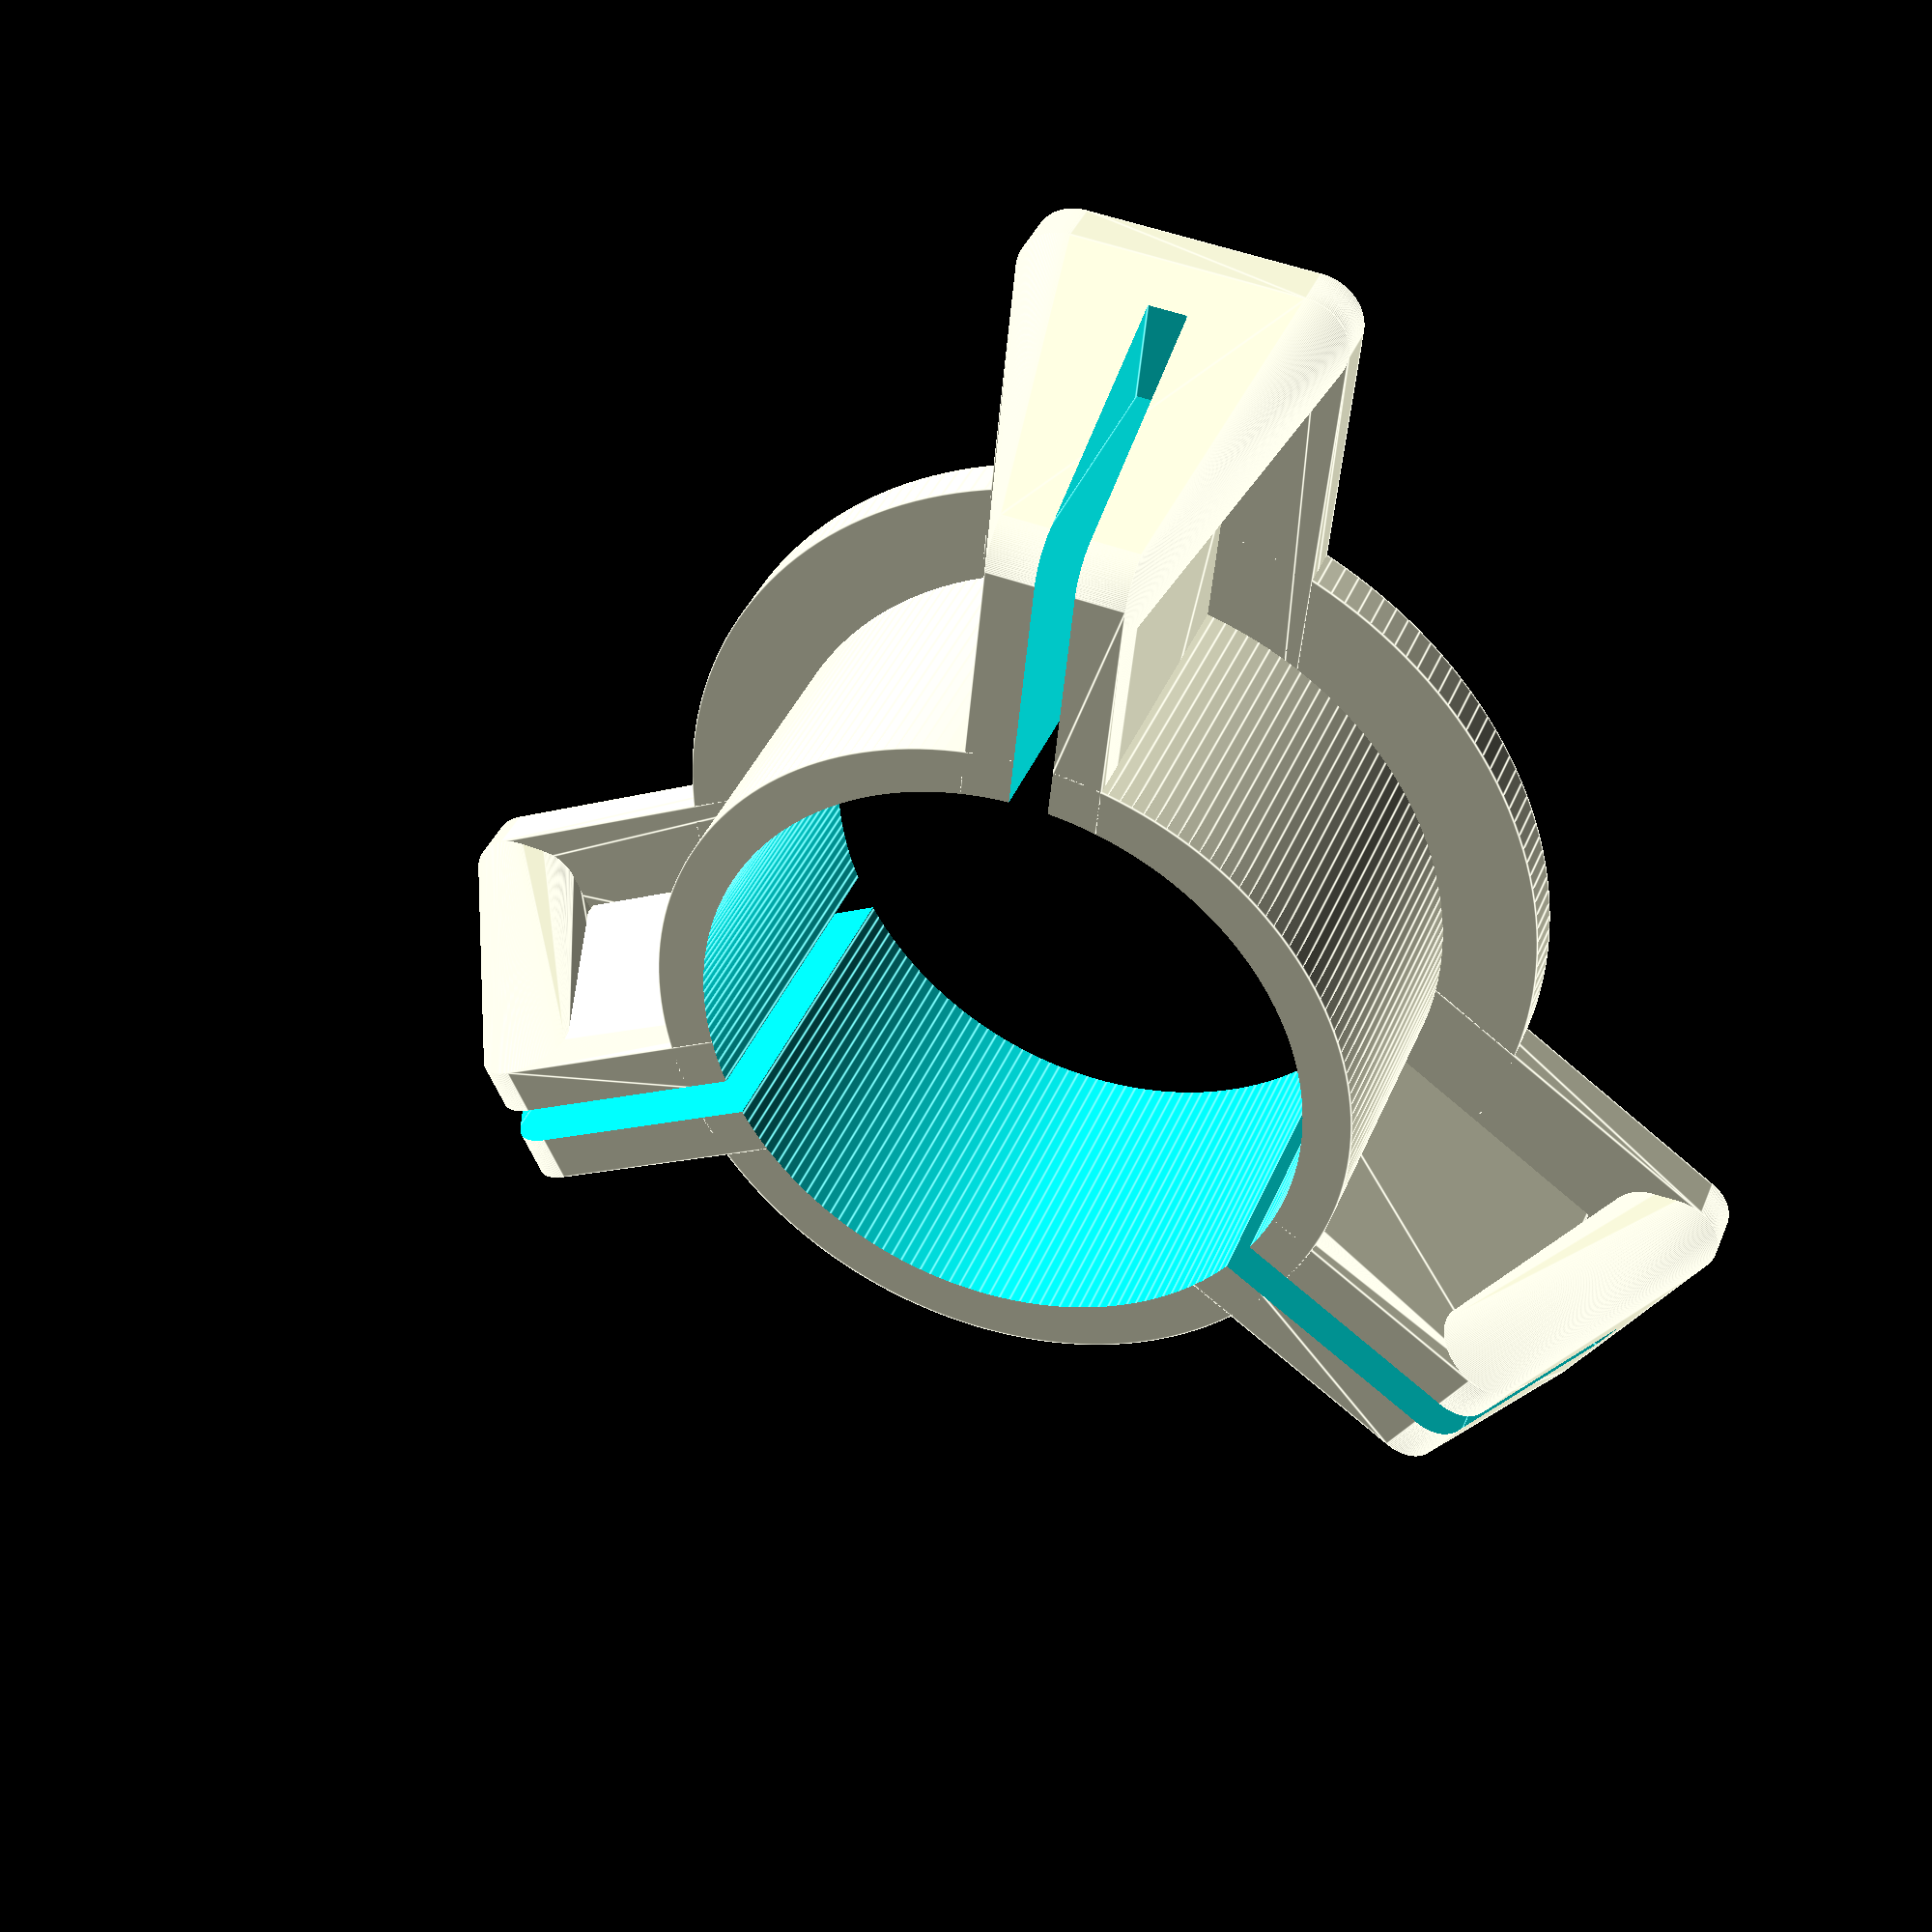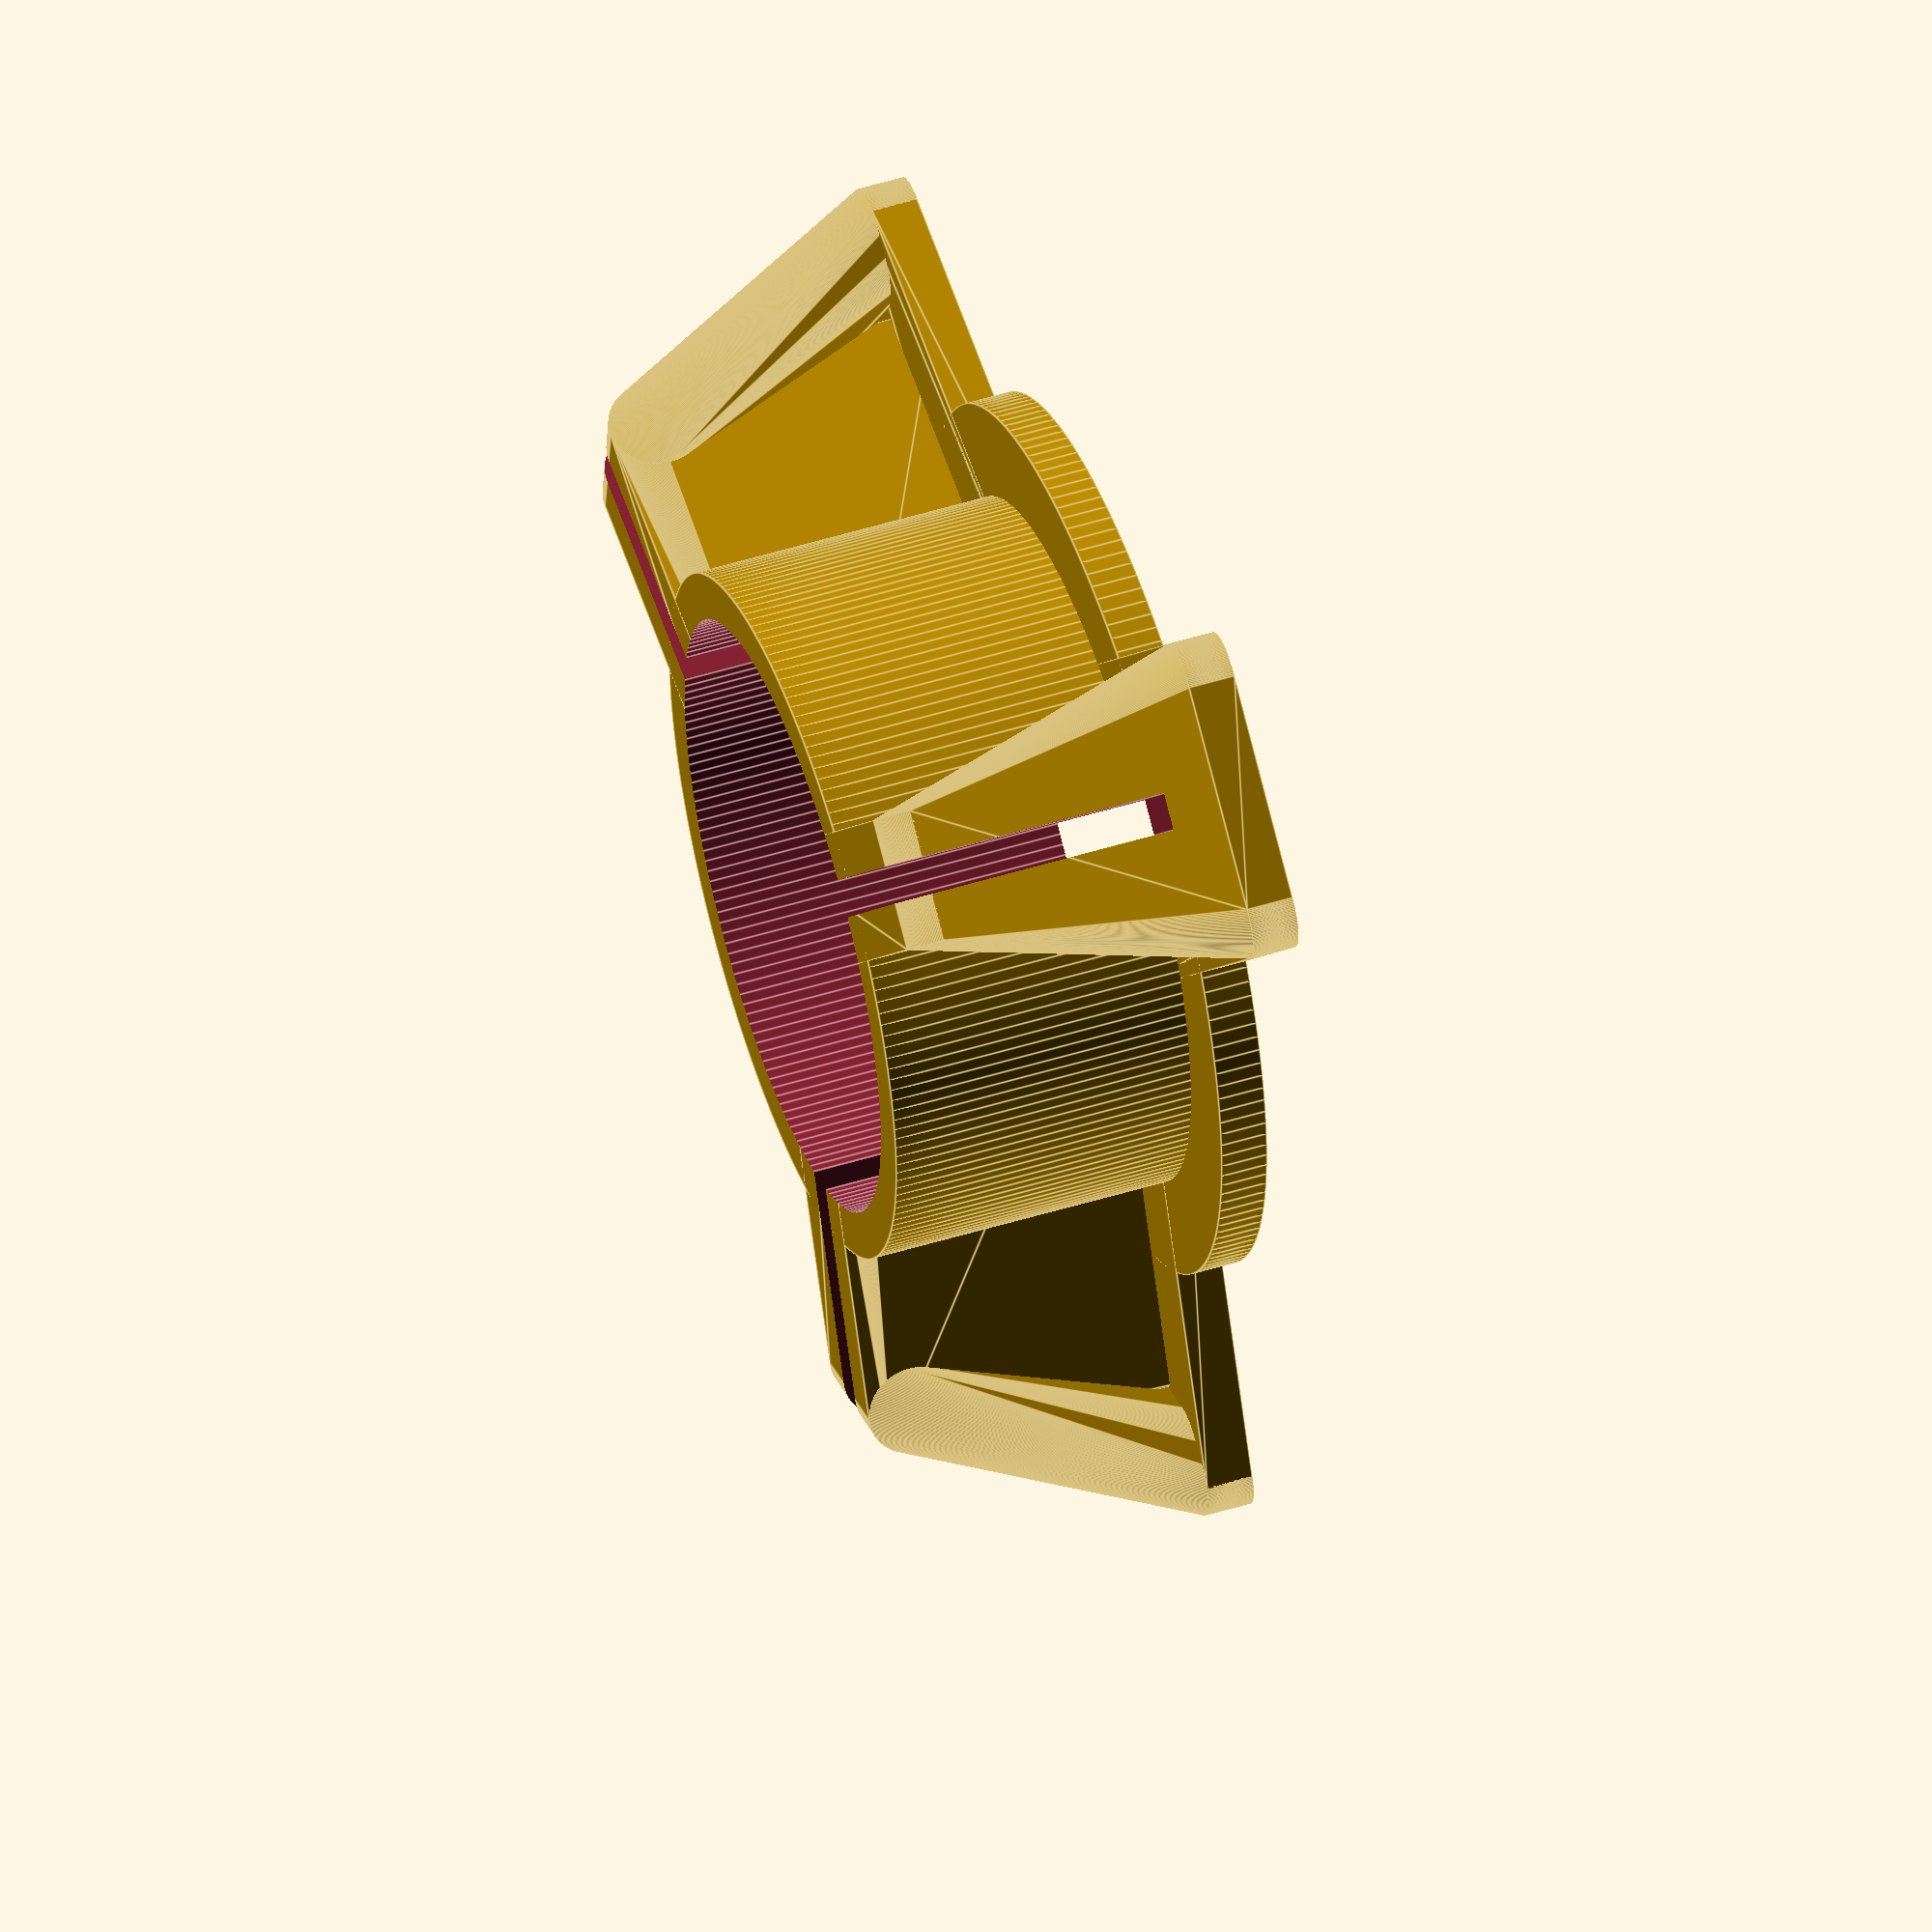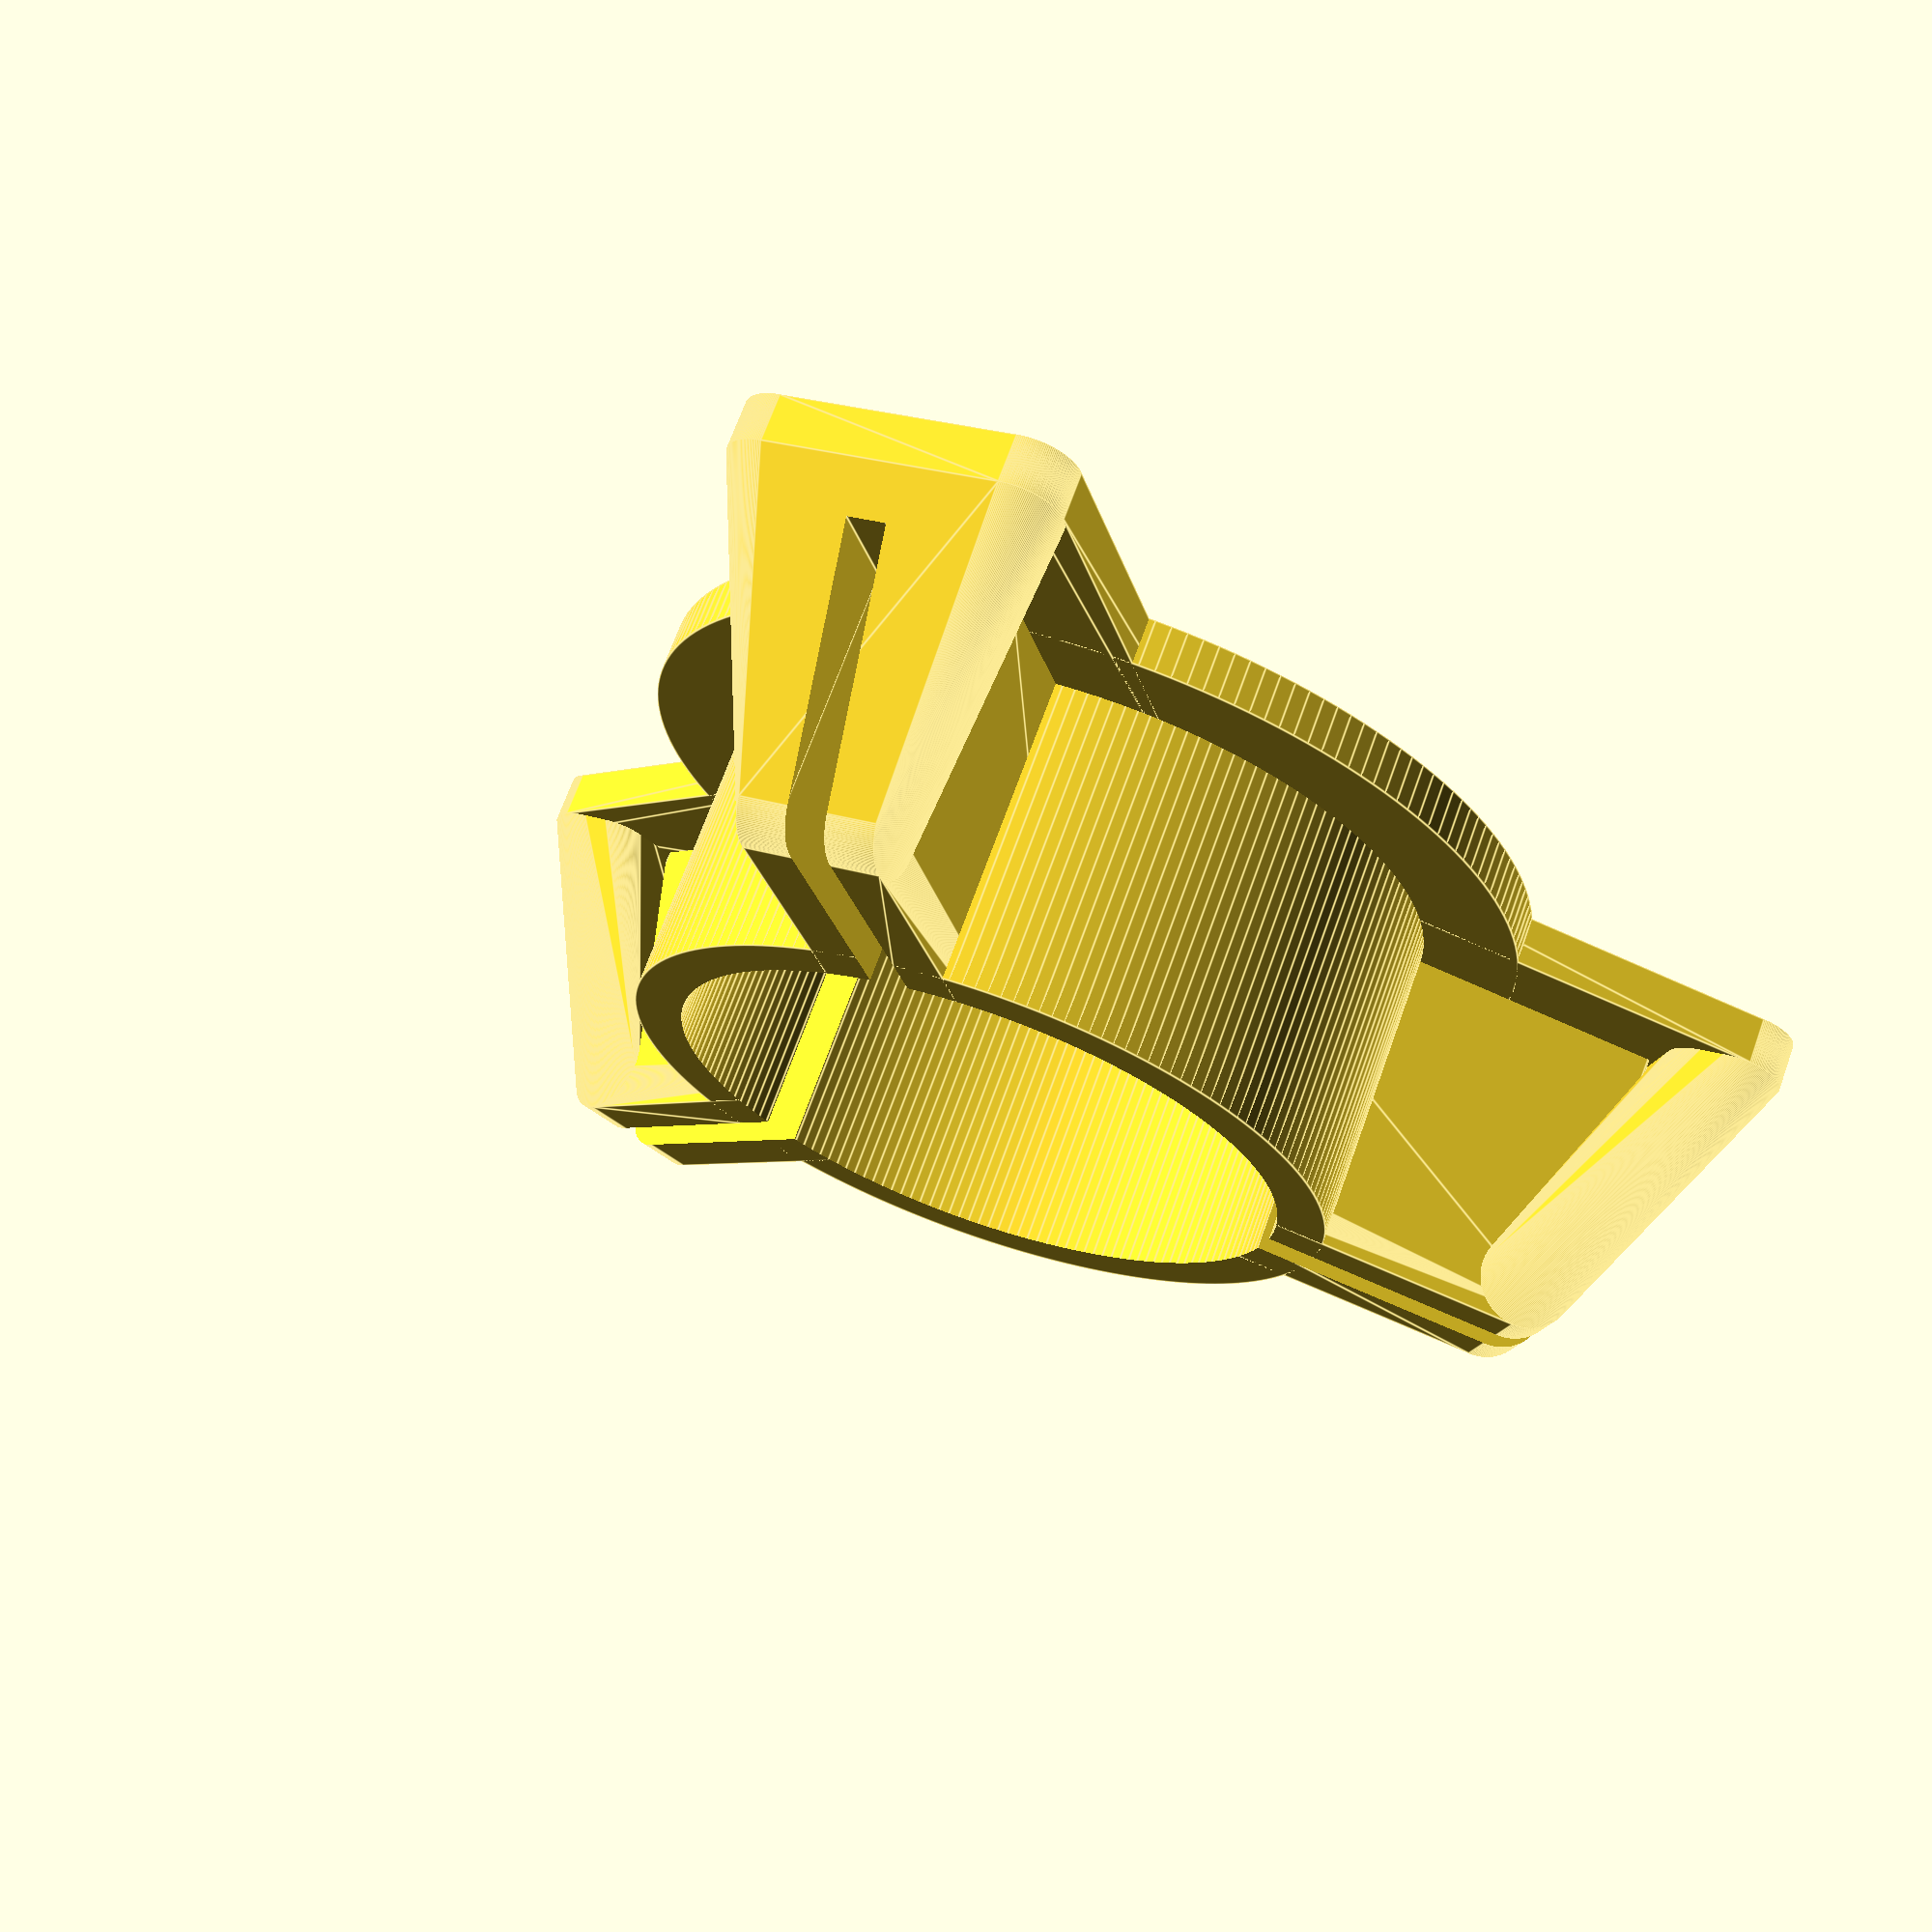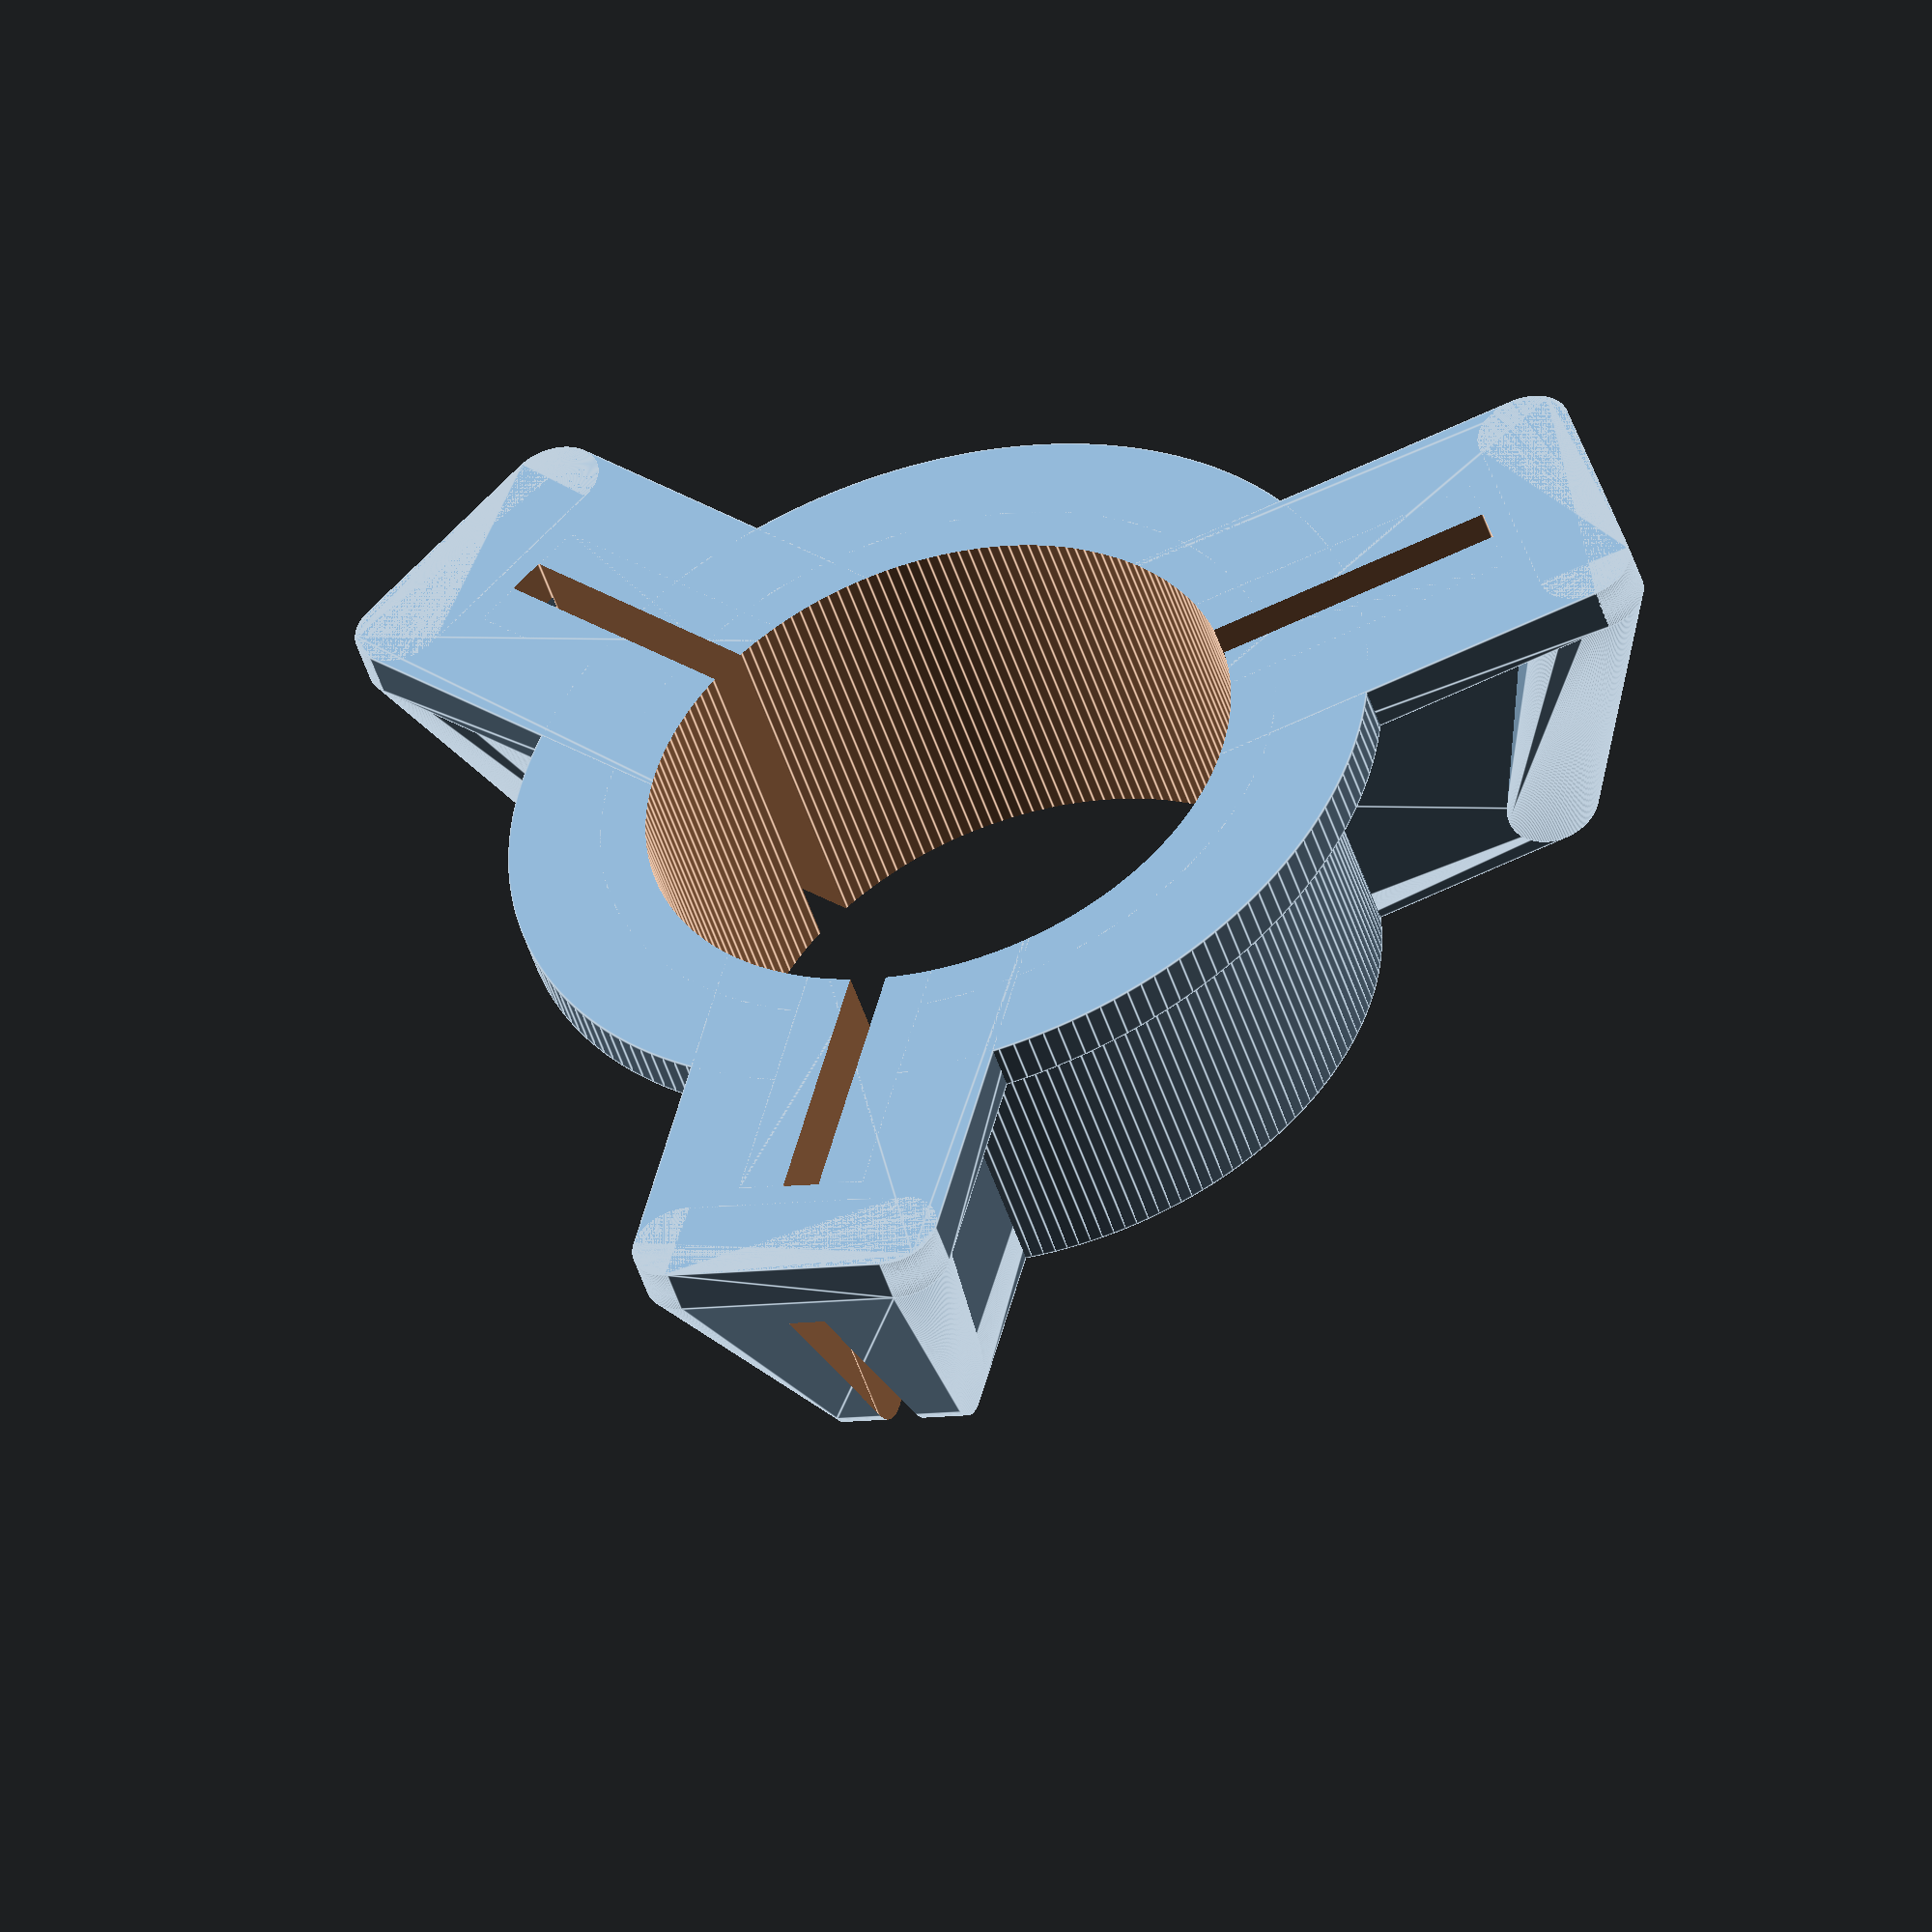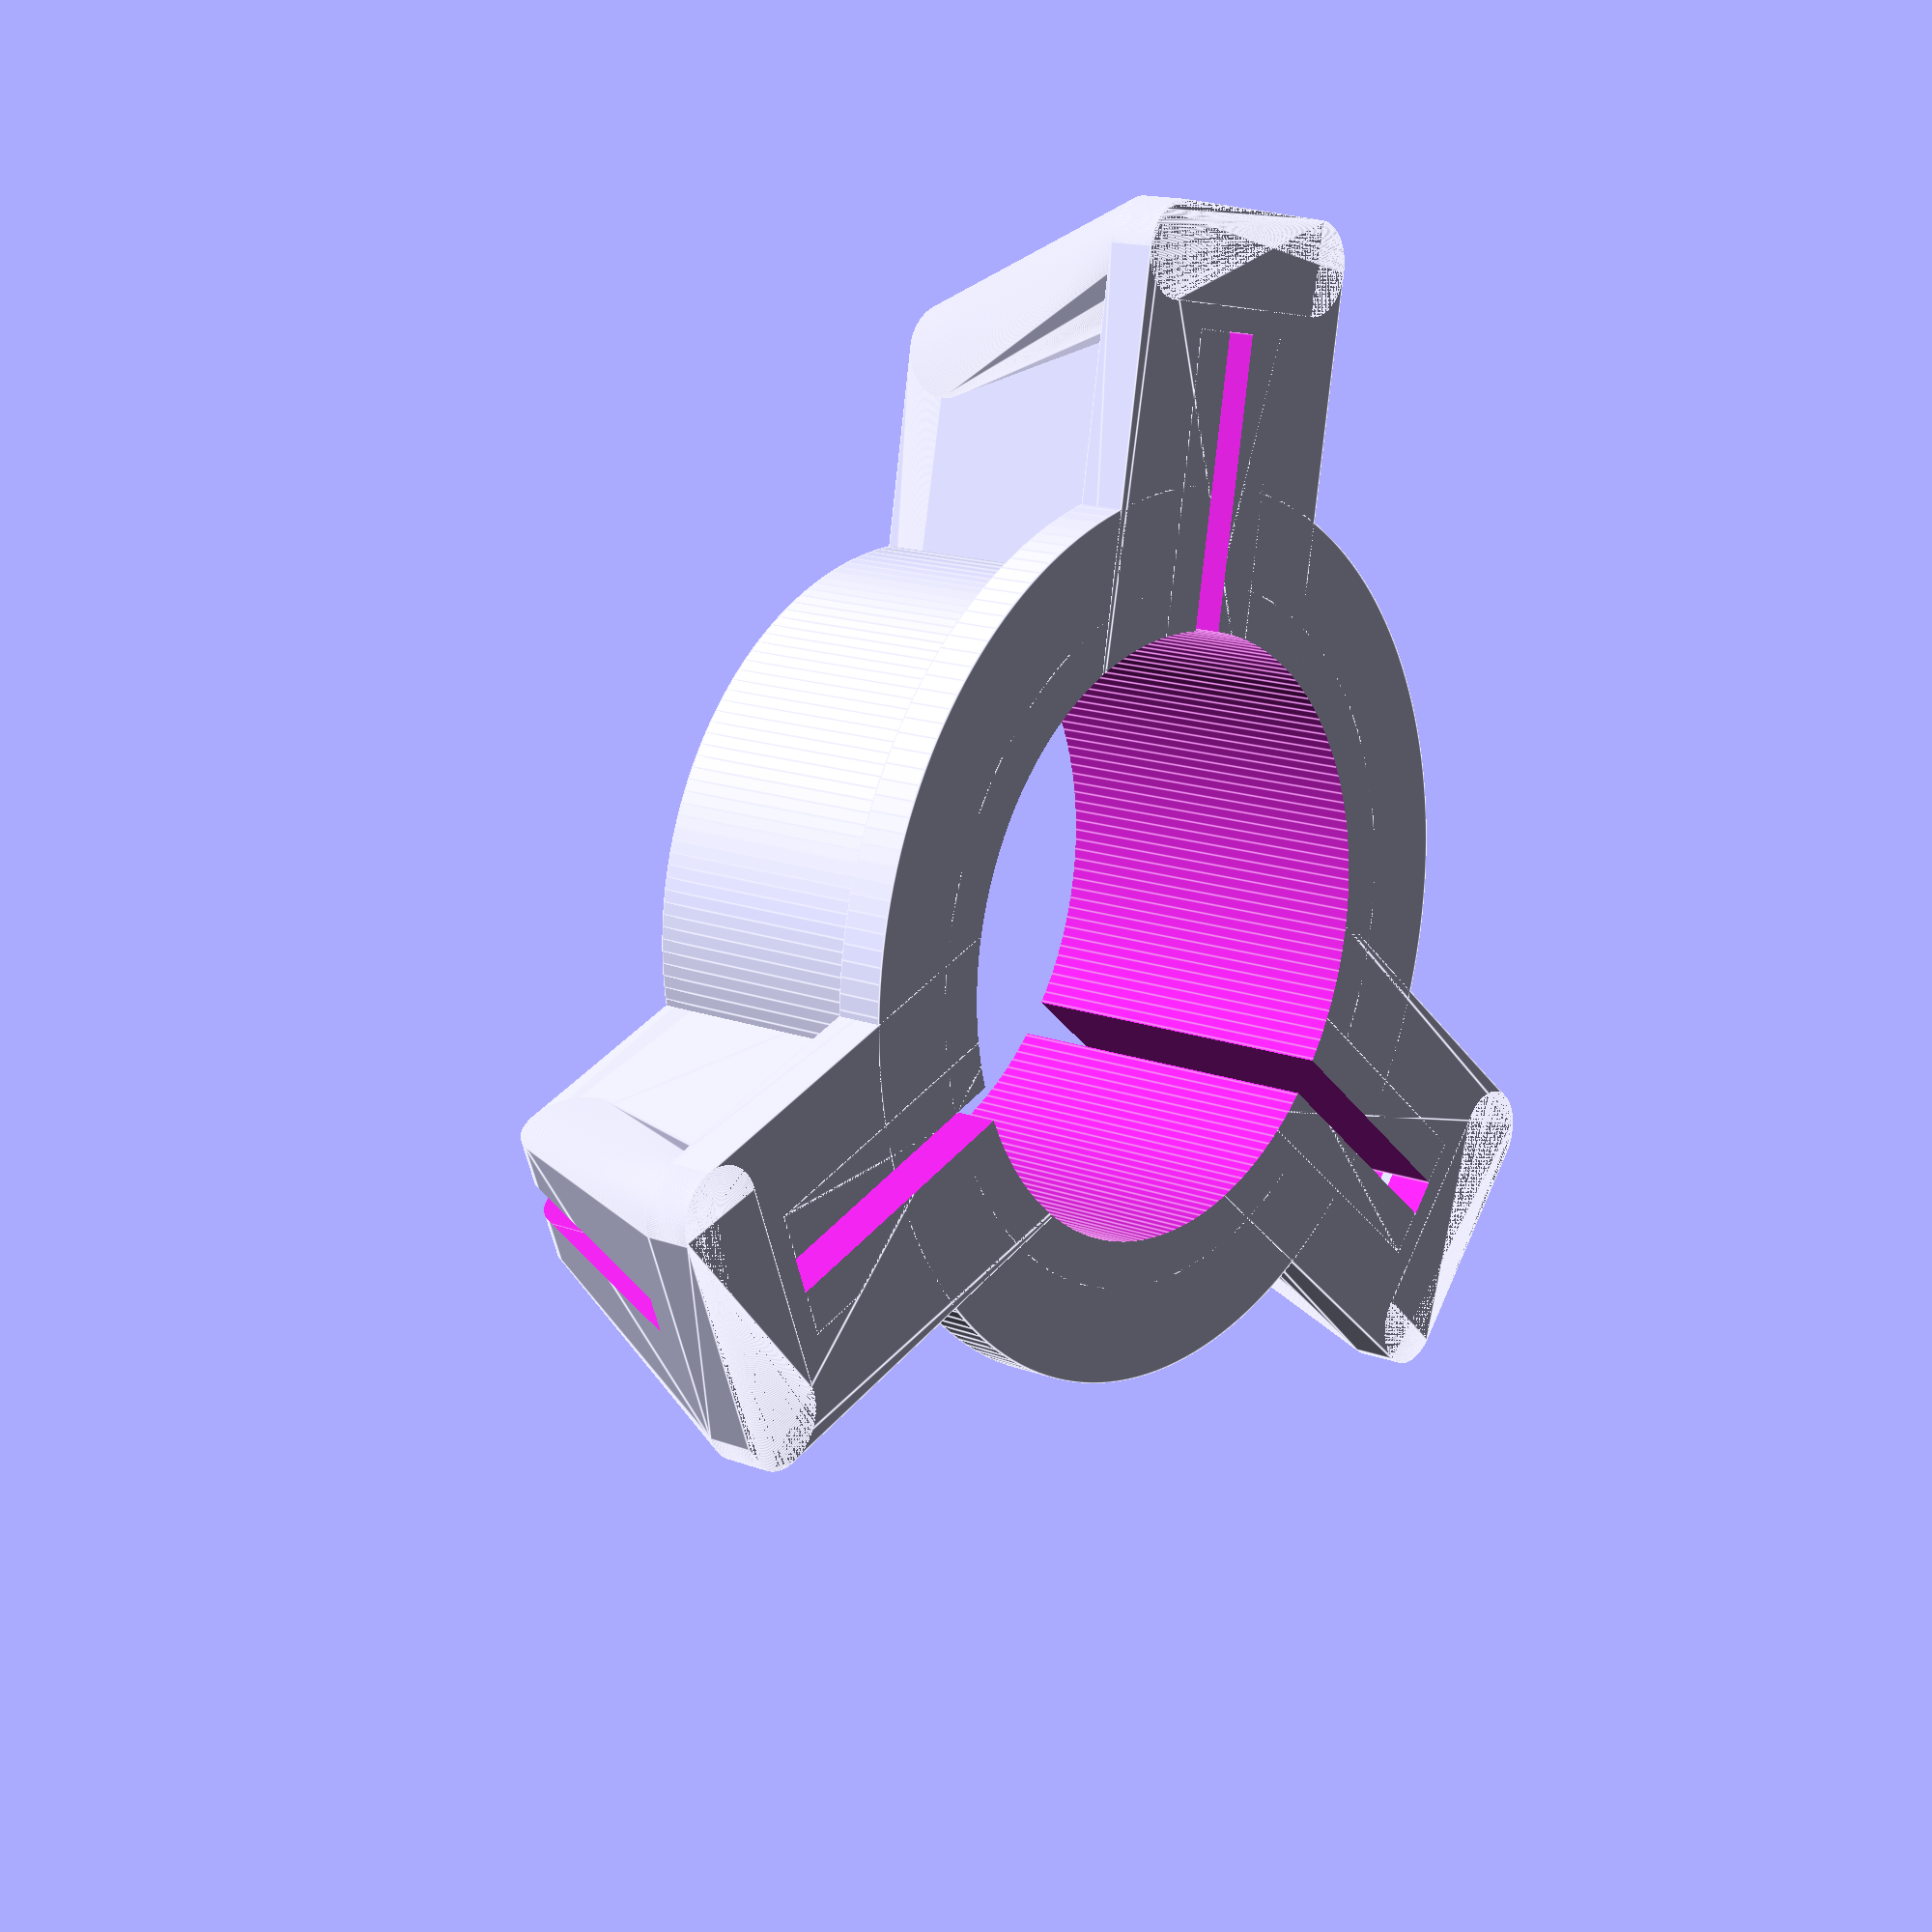
<openscad>
/*

Based on the original SCAD file by garyacrowellsr at https://www.thingiverse.com/thing:4292667.
All drop-down menus and slider controls (except Tube Clearance mm) have been removed and replaced with open-ended fields to customize as you please.
Note: If your fin guides are not showing up on a larger outer diameter tube, increase the Guide Span mm until they begin showing again.
Original documentation remains below this line.

=============================================================================================

Fin positioning guides like this are not new, but it was done in a nice printed impelementation
by Dave Juliano in this thread on TRF:
https://www.rocketryforum.com/threads/3d-printer-plunge.146985/page-4

I liked it, so I stole it, with the OpenSCAD Customizer implementation here.


Usage is pretty much self-explanitory, and the best way to figure it out is just to play around
with the slider controls a bit.  See the blurb below, if you haven't used the Customizer before.

One difference I've made from the original is the addition of an optional flange at the 'fin tips'
of the guide, where I think there might be a weakness.  Also, since the sections are only held
together by a small web, I've included the option to thicken this web, though it might interfere
with the placement of the guide.


=============================================================================================
=================================  OpenSCAD Customizer ======================================
This file has been created with the intention to use the OpenSCAD 'Customizer', which allows 
the use of Windows-style selection tools to set parameters of the component.  The use of this
feature requires the following steps:

1.  You must be using the OpenScad 'Development Snapshot' version, available at:
    http://www.openscad.org/downloads.html  
    Scroll down to Development Snapshots,  use version OperSCAD 2018.09.05 or later.
      
2.  Open this file with OpenSCAD.

3.  In the OpenSCAD [Edit] menu, select [Preferences] then open tab [Features], check
    [Customizer], then close the window when the check is shown.
  
4.  In the OpenSCAD [View] menu, uncheck the option [Hide Customizer].  The Customizer
    window should open at the right side of the screen.

5.  At the top of the Customizer window, check 'Automatic Preview' and select 'Show Details'
    in the dropdown box.

6.  If you are comfortable with the instructions above, then also in the [View] menu, you can 
	check the option [Hide editor], which will allow the full screen to view the model.  You 
	can also check to [Hide Console].

*/



/* [Fin Guide Parameters] */
// Body Tube Diameter 
//Tube_Diameter_mm = 25;

Tube_Outer_Diameter_mm=24.8;

// Guide-to-Tube Clearance
Tube_Clearance_mm = 0.4; // [0:0.1:1.0]

Number_of_Fins = 3;

Fin_Thickness_mm = 1.6;

Guide_Span_mm = 25;

Guide_Height_mm = 15;

Guide_Wall_Thickness_mm = 2;

Guide_Foot_Thickness_mm = 2;

Guide_Foot_Width_mm = 4;
//
Include_End_Flange = true;
End_Foot_Thickness_mm = 4;


/* [Hidden] */ 
$fn = 180;
Guide_Tube_ID_mm = Tube_Outer_Diameter_mm + 2*Tube_Clearance_mm;

difference() { 
	union () { 
		// basic tube
		cylinder (h = Guide_Height_mm, d = Guide_Tube_ID_mm + 2*Guide_Wall_Thickness_mm);
		// foot cylinder
		cylinder (h = Guide_Foot_Thickness_mm, 
			d = Guide_Tube_ID_mm + 2*Guide_Wall_Thickness_mm + 2*Guide_Foot_Width_mm);
		for (j = [0 : 360/Number_of_Fins : 360-360/Number_of_Fins]) {
			rotate (a = [0, 0, j]) {
				// fin walls	
				hull () { 
					translate ([Guide_Span_mm/2, 0, Guide_Height_mm/4]) 
						cube (size = [Guide_Span_mm, Fin_Thickness_mm + 2*Guide_Wall_Thickness_mm, 
							Guide_Height_mm/2], center = true);
					translate ([Guide_Span_mm - Guide_Foot_Width_mm/2, 0, 
						Guide_Height_mm - Guide_Foot_Width_mm/2]) 
						rotate (a = [90, 0, 0]) 
						cylinder (h = Fin_Thickness_mm + 2*Guide_Wall_Thickness_mm,
							d = Guide_Foot_Width_mm, center = true);
					translate ([0, 0, Guide_Height_mm - Guide_Foot_Width_mm/2]) 
						rotate (a = [90, 0, 0]) 
						cylinder (h = Fin_Thickness_mm + 2*Guide_Wall_Thickness_mm,
							d = Guide_Foot_Width_mm, center = true);		
				}		
				// fin foot
				hull () { 
					translate ([Guide_Span_mm/2 + Guide_Foot_Width_mm/2, 0, Guide_Foot_Thickness_mm/2]) 
						cube (size = [Guide_Span_mm, 
							Fin_Thickness_mm + 2*Guide_Wall_Thickness_mm + 2*Guide_Foot_Width_mm, Guide_Foot_Thickness_mm], 
							center = true);
					translate ([Guide_Span_mm + Guide_Foot_Width_mm - Guide_Foot_Width_mm/4,
						Fin_Thickness_mm/2 + Guide_Wall_Thickness_mm + Guide_Foot_Width_mm -
						Guide_Foot_Width_mm/2, 0]) 
						cylinder (h = Guide_Foot_Thickness_mm, d = Guide_Foot_Width_mm);	
					translate ([Guide_Span_mm + Guide_Foot_Width_mm - Guide_Foot_Width_mm/4,
						-(Fin_Thickness_mm/2 + Guide_Wall_Thickness_mm + Guide_Foot_Width_mm -
						Guide_Foot_Width_mm/2), 0]) 
						cylinder (h = Guide_Foot_Thickness_mm, d = Guide_Foot_Width_mm);
				}
			
				// end web
				if (Include_End_Flange == true ) {
					difference() { 
						hull () { 
							translate ([Guide_Span_mm + Guide_Foot_Width_mm - Guide_Foot_Width_mm/4,
								Fin_Thickness_mm/2 + Guide_Wall_Thickness_mm + Guide_Foot_Width_mm -
								Guide_Foot_Width_mm/2, 0]) 
								cylinder (h = Guide_Foot_Thickness_mm, d = Guide_Foot_Width_mm);	
							translate ([Guide_Span_mm + Guide_Foot_Width_mm - Guide_Foot_Width_mm/4,
								-(Fin_Thickness_mm/2 + Guide_Wall_Thickness_mm + Guide_Foot_Width_mm -
								Guide_Foot_Width_mm/2), 0]) 
								cylinder (h = Guide_Foot_Thickness_mm, d = Guide_Foot_Width_mm);
							translate ([Guide_Span_mm - Guide_Foot_Width_mm/2, 0, 
								Guide_Height_mm - Guide_Foot_Width_mm/2]) 
								rotate (a = [90, 0, 0]) 
								cylinder (h = Fin_Thickness_mm + 2*Guide_Wall_Thickness_mm,
									d = Guide_Foot_Width_mm, center = true);						
						}
						translate ([Guide_Span_mm, 0, Guide_Height_mm/2+End_Foot_Thickness_mm]) 
							cube (size = [Guide_Span_mm, Fin_Thickness_mm, Guide_Height_mm], 
							center = true);
					}
				} 
			}
		}
	}
	// subtract center tube
	cylinder (h = 3*Guide_Height_mm, d = Guide_Tube_ID_mm, center = true);
	// subtract fins
	for (j = [0 : 360/Number_of_Fins : 360-360/Number_of_Fins]) {
		rotate (a = [0, 0, j]) {	
			translate ([Guide_Span_mm/2 + 0.01, 0, 0]) 
			cube (size = [Guide_Span_mm, Fin_Thickness_mm, 3*Guide_Height_mm], center = true);
		}
	}
}
	

</openscad>
<views>
elev=142.1 azim=335.4 roll=159.6 proj=p view=edges
elev=309.5 azim=67.7 roll=71.3 proj=o view=edges
elev=291.6 azim=133.6 roll=19.6 proj=p view=edges
elev=227.6 azim=256.1 roll=342.9 proj=o view=edges
elev=165.0 azim=200.1 roll=50.8 proj=p view=edges
</views>
